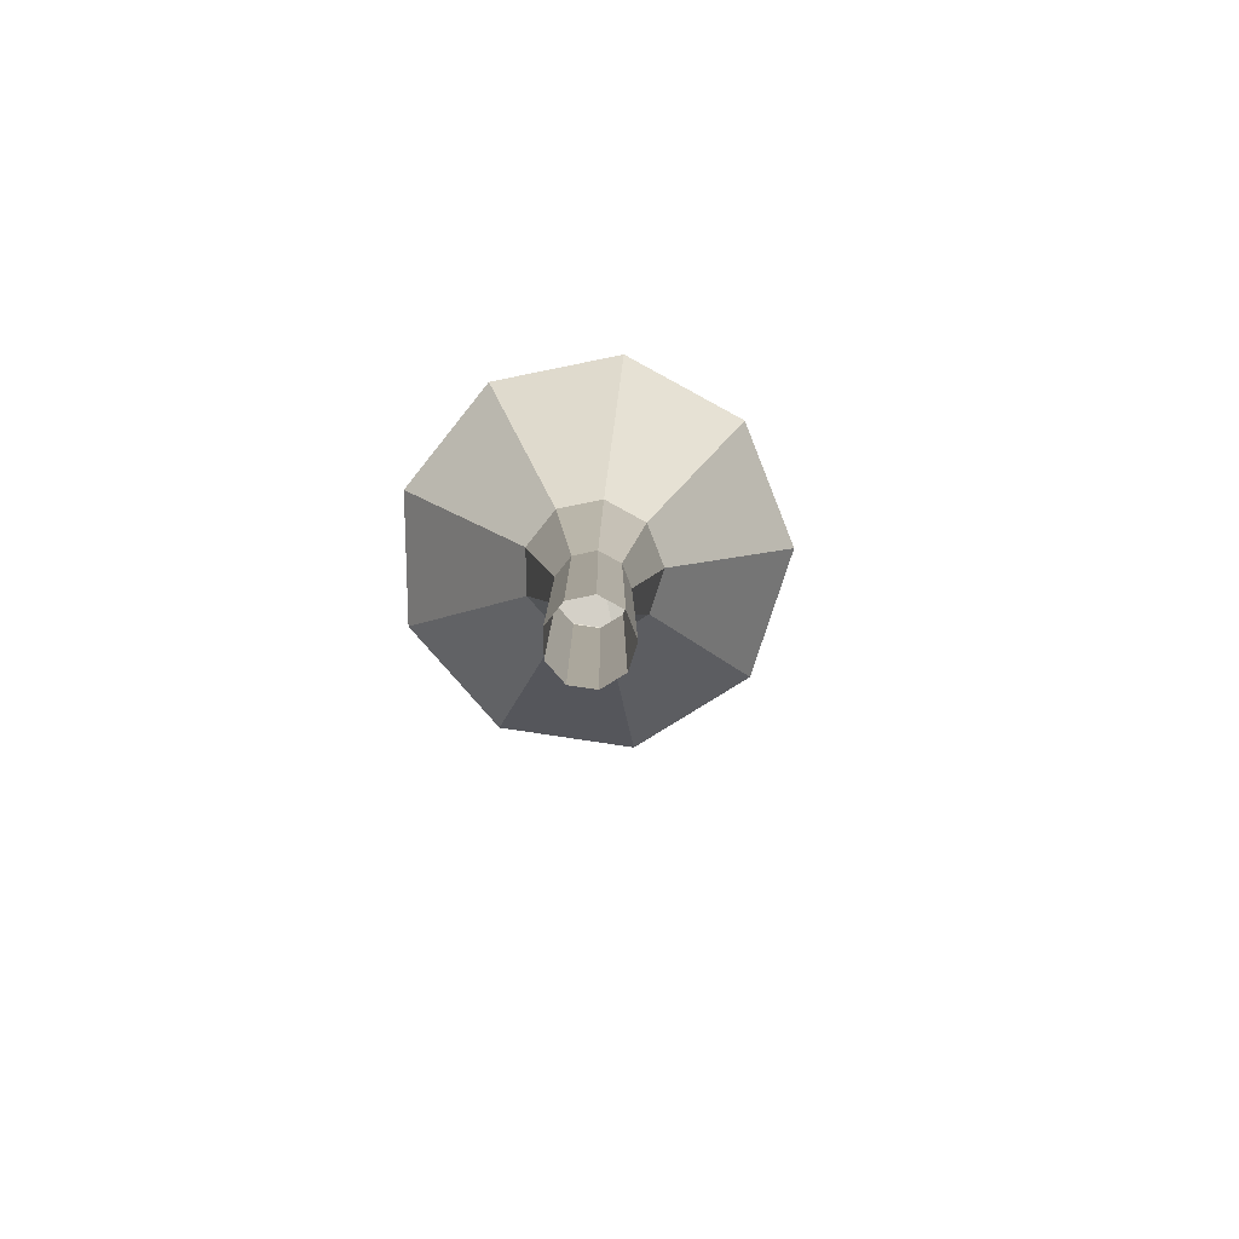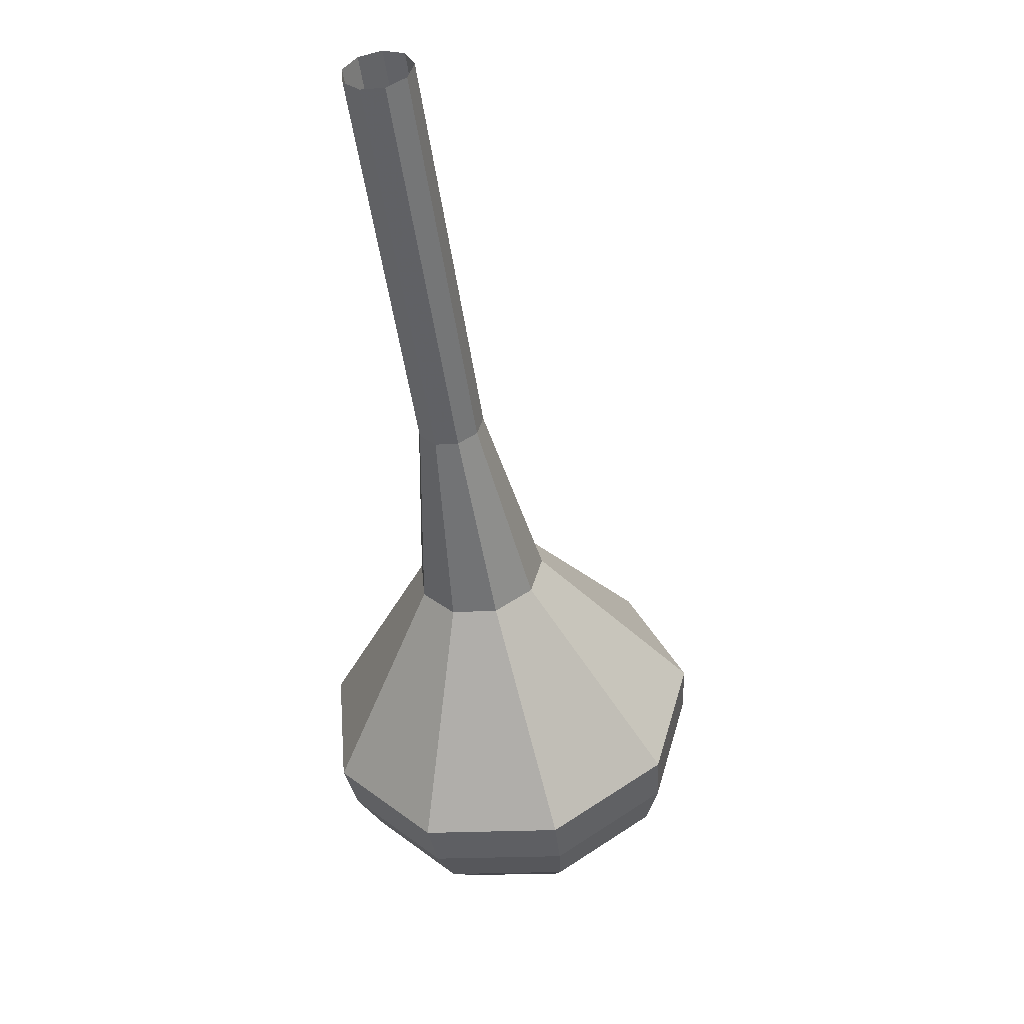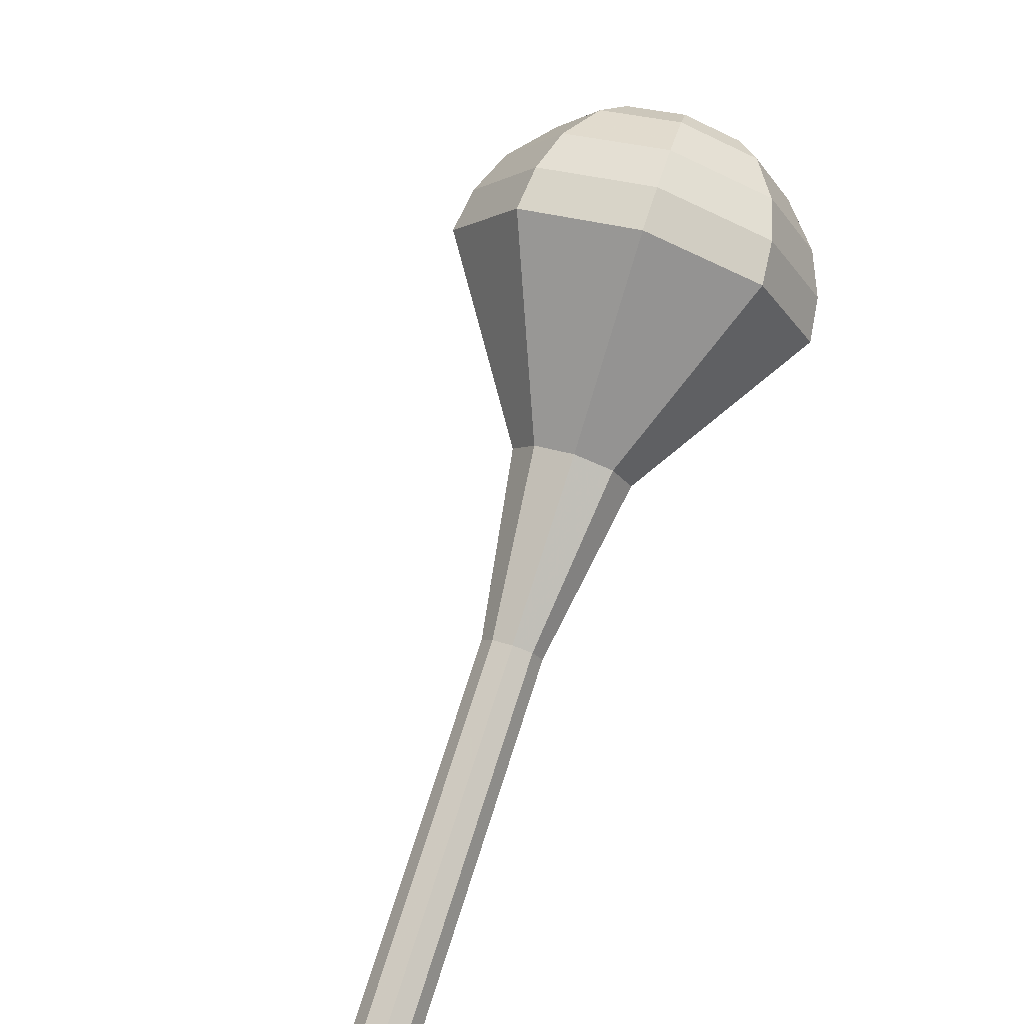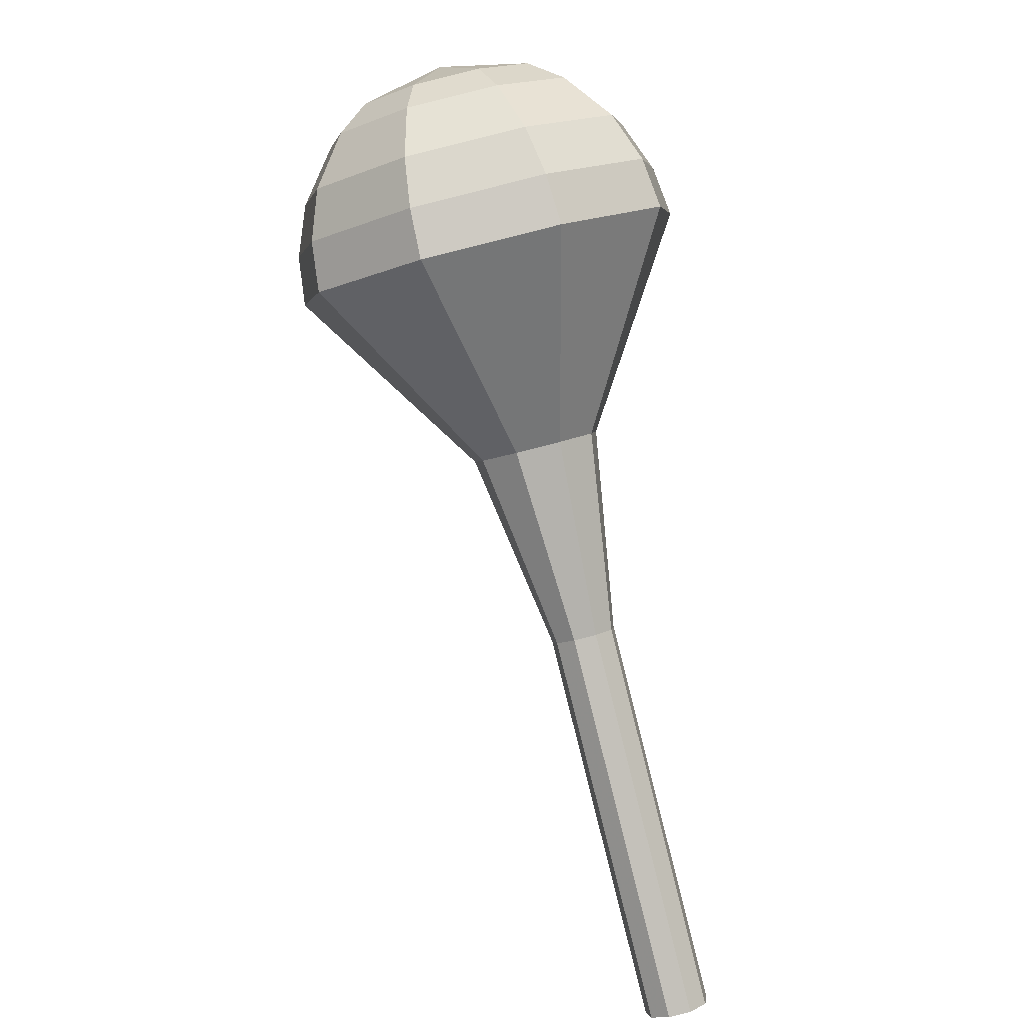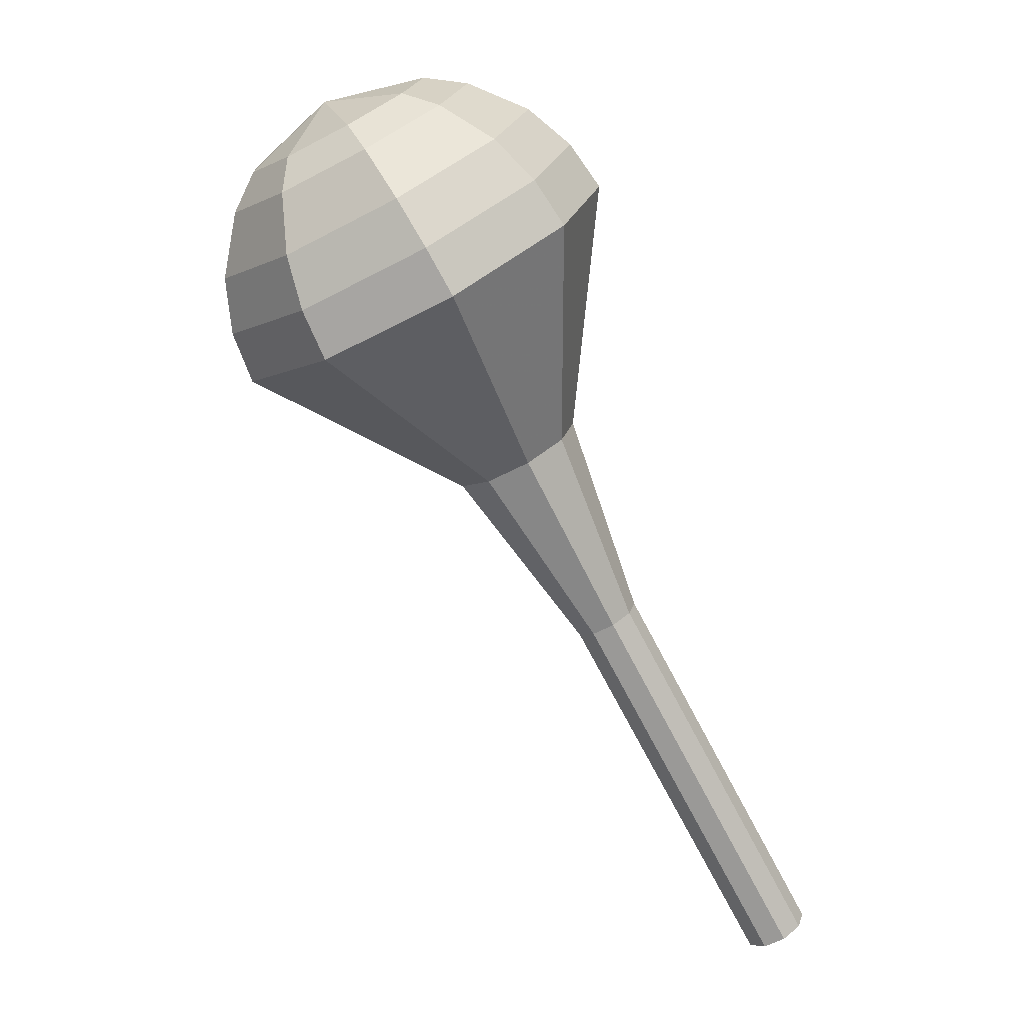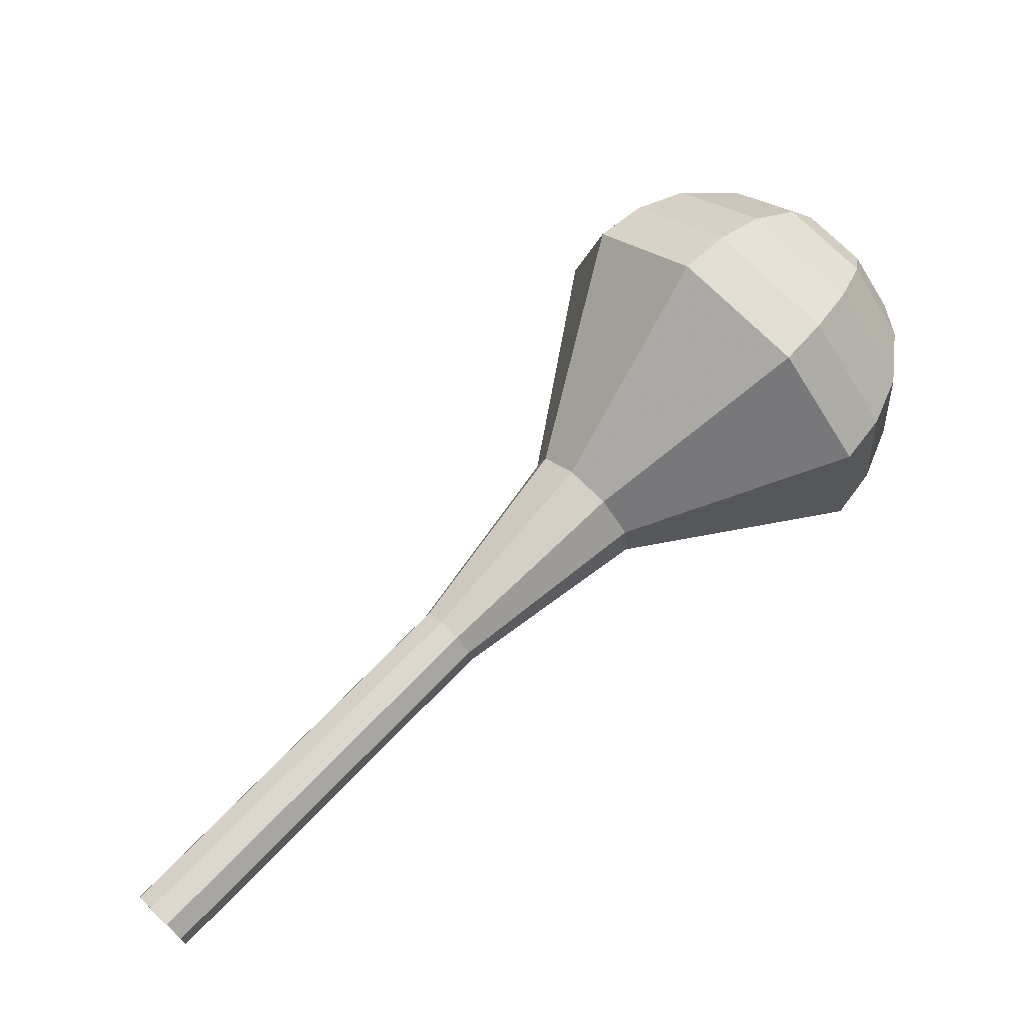
<metadata>
{"format":"obj","ext":"obj","renderer":"f3d","projection":"perspective","resolution":1024,"background":"white","views":[{"elev":24.3,"azim":-122.7,"up":"+Y"},{"elev":-79.6,"azim":-102.2,"up":"+Z"},{"elev":-71.2,"azim":47.4,"up":"+Z"},{"elev":-55.7,"azim":84.9,"up":"+Z"},{"elev":-39.2,"azim":101.3,"up":"+Z"},{"elev":-65.3,"azim":14.9,"up":"+Z"}]}
</metadata>
<code>
g tube1
v 154.3 149.4 97.68
v 154.8 149.5 96.99
v 155.3 150.1 96.62
v 155.5 151 96.75
v 155.4 151.6 97.31
v 155 151.7 98.05
v 154.5 151.4 98.61
v 154.1 150.6 98.74
v 154.1 149.8 98.37
v 154.3 149.4 97.68
v 157.4 148.2 99.59
v 157.9 148.3 98.9
v 158.3 148.9 98.53
v 158.6 149.8 98.66
v 158.5 150.4 99.23
v 158.1 150.5 99.96
v 157.5 150.2 100.5
v 157.2 149.4 100.7
v 157.1 148.6 100.3
v 157.4 148.2 99.59
v 160.4 147 101.5
v 160.9 147.1 100.8
v 161.4 147.7 100.4
v 161.6 148.6 100.6
v 161.5 149.2 101.1
v 161.1 149.4 101.9
v 160.6 149 102.4
v 160.2 148.2 102.6
v 160.1 147.4 102.2
v 160.4 147 101.5
v 163.4 145.8 103.4
v 163.9 145.9 102.7
v 164.4 146.6 102.4
v 164.6 147.4 102.5
v 164.5 148 103.1
v 164.1 148.2 103.8
v 163.6 147.8 104.4
v 163.2 147 104.5
v 163.1 146.2 104.1
v 163.4 145.8 103.4
v 166.4 144.6 105.3
v 166.9 144.7 104.6
v 167.4 145.4 104.3
v 167.6 146.2 104.4
v 167.5 146.8 105
v 167.1 147 105.7
v 166.6 146.6 106.3
v 166.2 145.8 106.4
v 166.2 145 106
v 166.4 144.6 105.3
v 172 141.1 109.2
v 173 141.3 107.8
v 173.9 142.5 107.1
v 174.4 144.1 107.3
v 174.2 145.4 108.4
v 173.4 145.7 109.9
v 172.4 144.9 111
v 171.6 143.4 111.3
v 171.5 141.9 110.5
v 172 141.1 109.2
v 176.2 134 113
v 179.2 134.8 108.8
v 182 138.4 106.6
v 183.4 143.3 107.4
v 182.8 147.1 110.8
v 180.4 148 115.2
v 177.3 145.7 118.6
v 175 141.2 119.4
v 174.6 136.6 117.2
v 176.2 134 113
v 177.8 133.7 114
v 180.7 134.4 109.9
v 183.4 137.9 107.8
v 184.8 142.6 108.5
v 184.2 146.3 111.8
v 181.8 147.2 116.1
v 178.9 145 119.4
v 176.7 140.6 120.1
v 176.3 136.1 118
v 177.8 133.7 114
v 179.6 133.8 114.9
v 182.1 134.4 111.3
v 184.6 137.6 109.4
v 185.9 141.8 110.1
v 185.3 145.1 113
v 183.2 145.9 116.8
v 180.5 143.9 119.7
v 178.6 140 120.4
v 178.2 136 118.5
v 179.6 133.8 114.9
v 181.7 134.6 115.9
v 183.6 135.1 113.1
v 185.5 137.5 111.6
v 186.4 140.7 112.2
v 186 143.2 114.4
v 184.4 143.9 117.3
v 182.4 142.3 119.6
v 180.9 139.3 120.1
v 180.6 136.3 118.6
v 181.7 134.6 115.9
v 182.9 135.5 116.3
v 184.3 135.9 114.3
v 185.7 137.7 113.2
v 186.4 140 113.6
v 186.1 141.9 115.3
v 184.9 142.3 117.4
v 183.4 141.2 119
v 182.3 139 119.4
v 182.1 136.8 118.3
v 182.9 135.5 116.3
v 185 138.6 116.8
v 185 138.6 116.8
v 185 138.6 116.8
v 185 138.6 116.8
v 185 138.6 116.8
v 185 138.6 116.8
v 185 138.6 116.8
v 185 138.6 116.8
v 185 138.6 116.8
v 185 138.6 116.8
f 1 2 12
f 12 11 1
f 2 3 13
f 13 12 2
f 3 4 14
f 14 13 3
f 4 5 15
f 15 14 4
f 5 6 16
f 16 15 5
f 6 7 17
f 17 16 6
f 7 8 18
f 18 17 7
f 8 9 19
f 19 18 8
f 9 10 20
f 20 19 9
f 11 12 22
f 22 21 11
f 12 13 23
f 23 22 12
f 13 14 24
f 24 23 13
f 14 15 25
f 25 24 14
f 15 16 26
f 26 25 15
f 16 17 27
f 27 26 16
f 17 18 28
f 28 27 17
f 18 19 29
f 29 28 18
f 19 20 30
f 30 29 19
f 21 22 32
f 32 31 21
f 22 23 33
f 33 32 22
f 23 24 34
f 34 33 23
f 24 25 35
f 35 34 24
f 25 26 36
f 36 35 25
f 26 27 37
f 37 36 26
f 27 28 38
f 38 37 27
f 28 29 39
f 39 38 28
f 29 30 40
f 40 39 29
f 31 32 42
f 42 41 31
f 32 33 43
f 43 42 32
f 33 34 44
f 44 43 33
f 34 35 45
f 45 44 34
f 35 36 46
f 46 45 35
f 36 37 47
f 47 46 36
f 37 38 48
f 48 47 37
f 38 39 49
f 49 48 38
f 39 40 50
f 50 49 39
f 41 42 52
f 52 51 41
f 42 43 53
f 53 52 42
f 43 44 54
f 54 53 43
f 44 45 55
f 55 54 44
f 45 46 56
f 56 55 45
f 46 47 57
f 57 56 46
f 47 48 58
f 58 57 47
f 48 49 59
f 59 58 48
f 49 50 60
f 60 59 49
f 51 52 62
f 62 61 51
f 52 53 63
f 63 62 52
f 53 54 64
f 64 63 53
f 54 55 65
f 65 64 54
f 55 56 66
f 66 65 55
f 56 57 67
f 67 66 56
f 57 58 68
f 68 67 57
f 58 59 69
f 69 68 58
f 59 60 70
f 70 69 59
f 61 62 72
f 72 71 61
f 62 63 73
f 73 72 62
f 63 64 74
f 74 73 63
f 64 65 75
f 75 74 64
f 65 66 76
f 76 75 65
f 66 67 77
f 77 76 66
f 67 68 78
f 78 77 67
f 68 69 79
f 79 78 68
f 69 70 80
f 80 79 69
f 71 72 82
f 82 81 71
f 72 73 83
f 83 82 72
f 73 74 84
f 84 83 73
f 74 75 85
f 85 84 74
f 75 76 86
f 86 85 75
f 76 77 87
f 87 86 76
f 77 78 88
f 88 87 77
f 78 79 89
f 89 88 78
f 79 80 90
f 90 89 79
f 81 82 92
f 92 91 81
f 82 83 93
f 93 92 82
f 83 84 94
f 94 93 83
f 84 85 95
f 95 94 84
f 85 86 96
f 96 95 85
f 86 87 97
f 97 96 86
f 87 88 98
f 98 97 87
f 88 89 99
f 99 98 88
f 89 90 100
f 100 99 89
f 91 92 102
f 102 101 91
f 92 93 103
f 103 102 92
f 93 94 104
f 104 103 93
f 94 95 105
f 105 104 94
f 95 96 106
f 106 105 95
f 96 97 107
f 107 106 96
f 97 98 108
f 108 107 97
f 98 99 109
f 109 108 98
f 99 100 110
f 110 109 99
f 101 102 112
f 112 111 101
f 102 103 113
f 113 112 102
f 103 104 114
f 114 113 103
f 104 105 115
f 115 114 104
f 105 106 116
f 116 115 105
f 106 107 117
f 117 116 106
f 107 108 118
f 118 117 107
f 108 109 119
f 119 118 108
f 109 110 120
f 120 119 109
g

</code>
